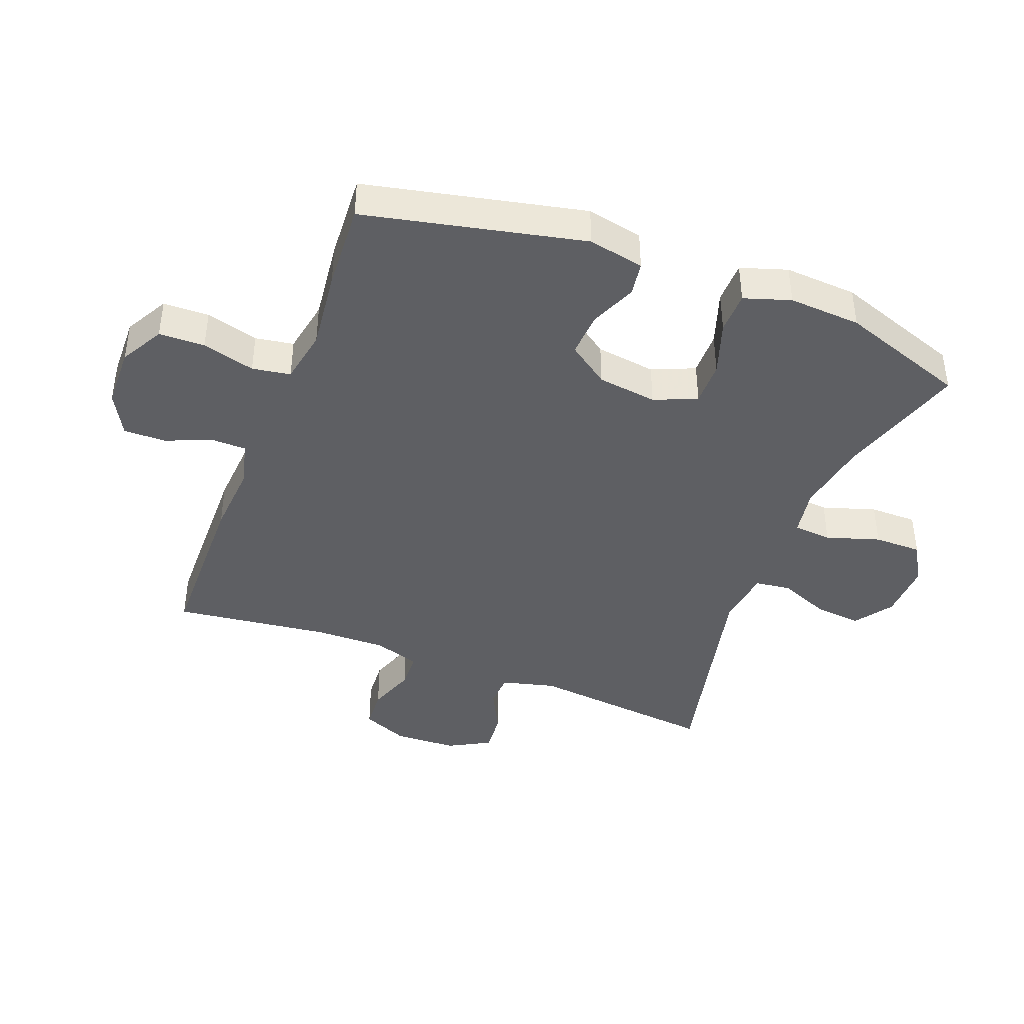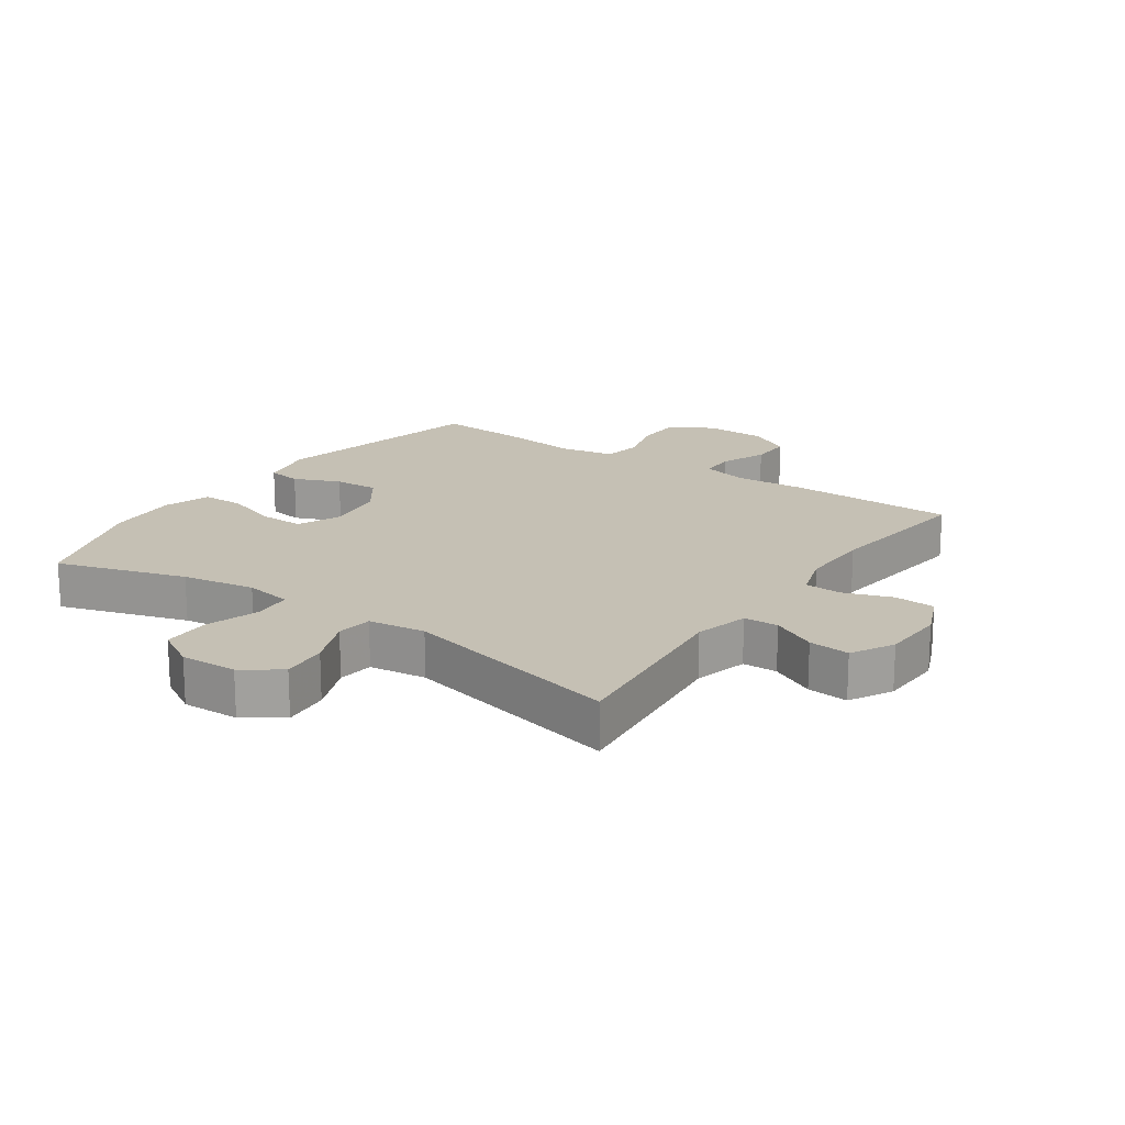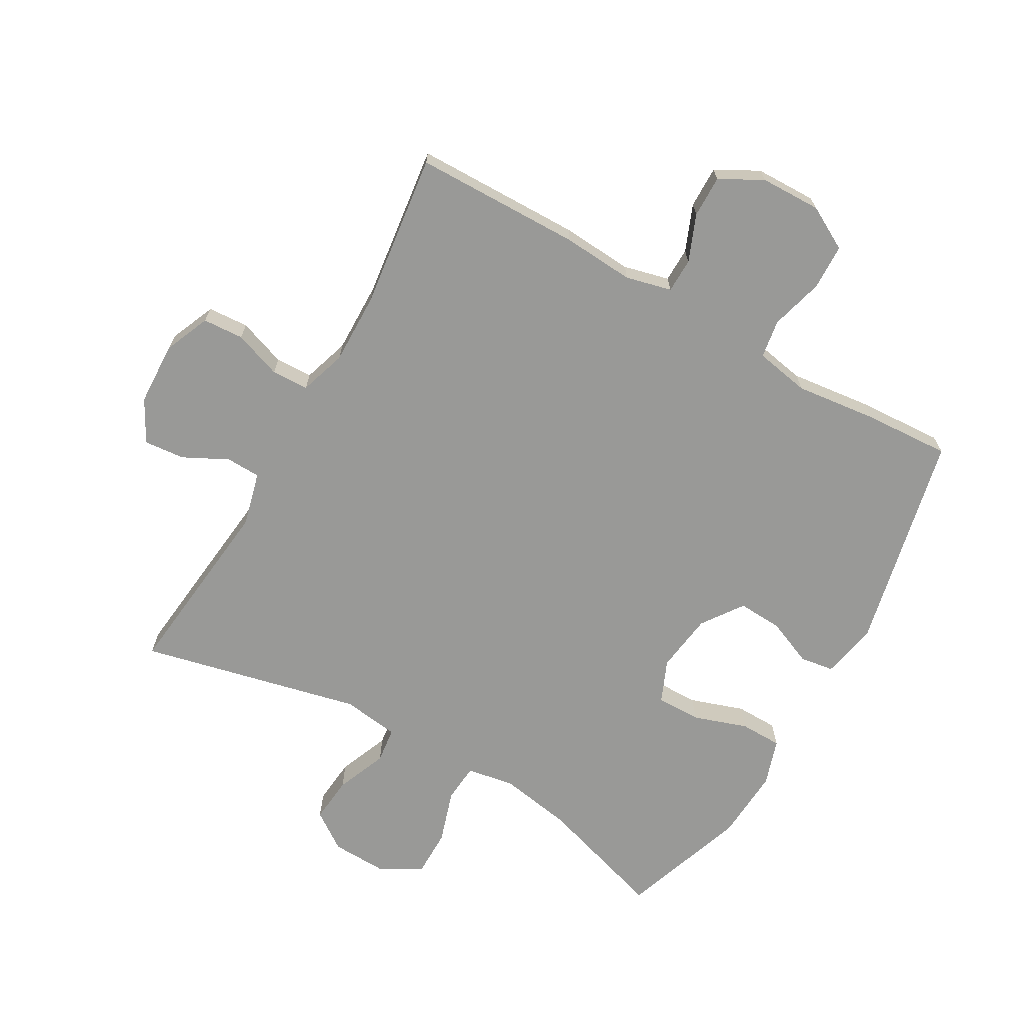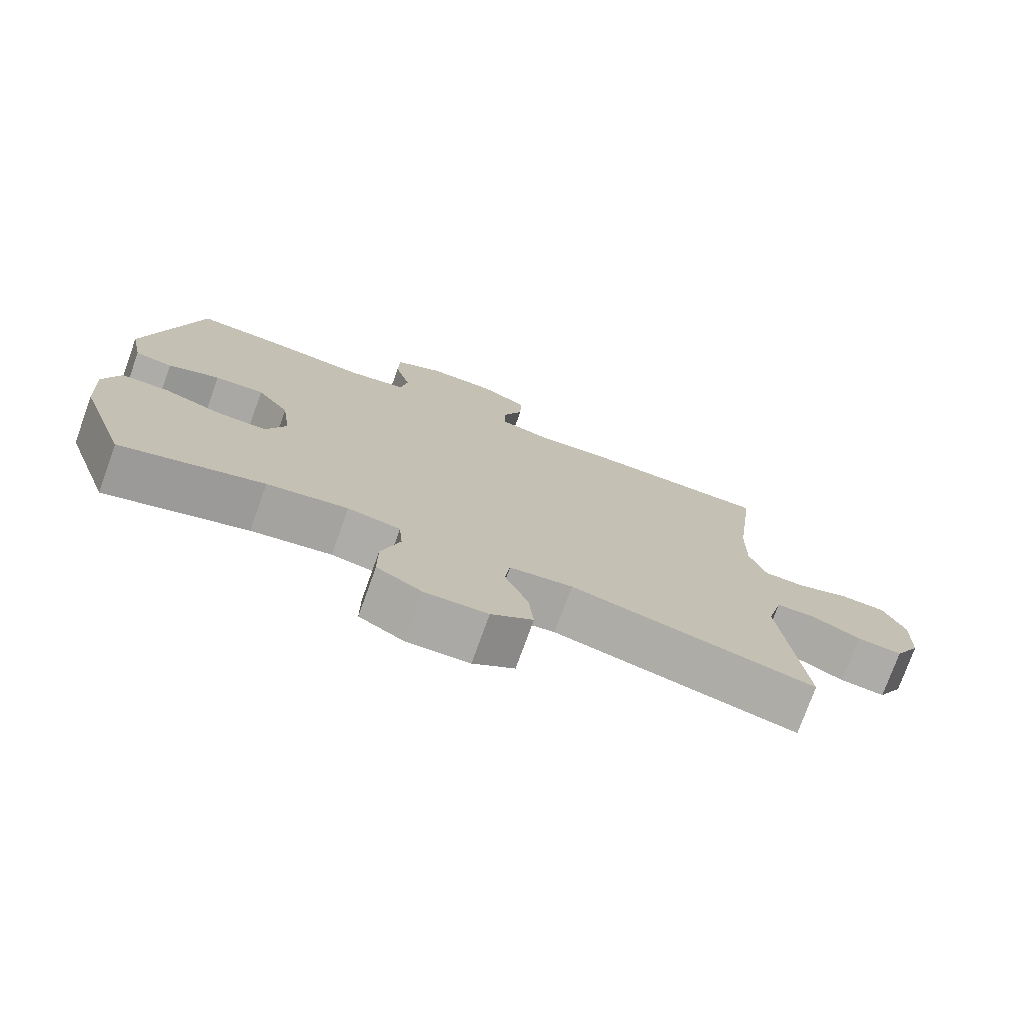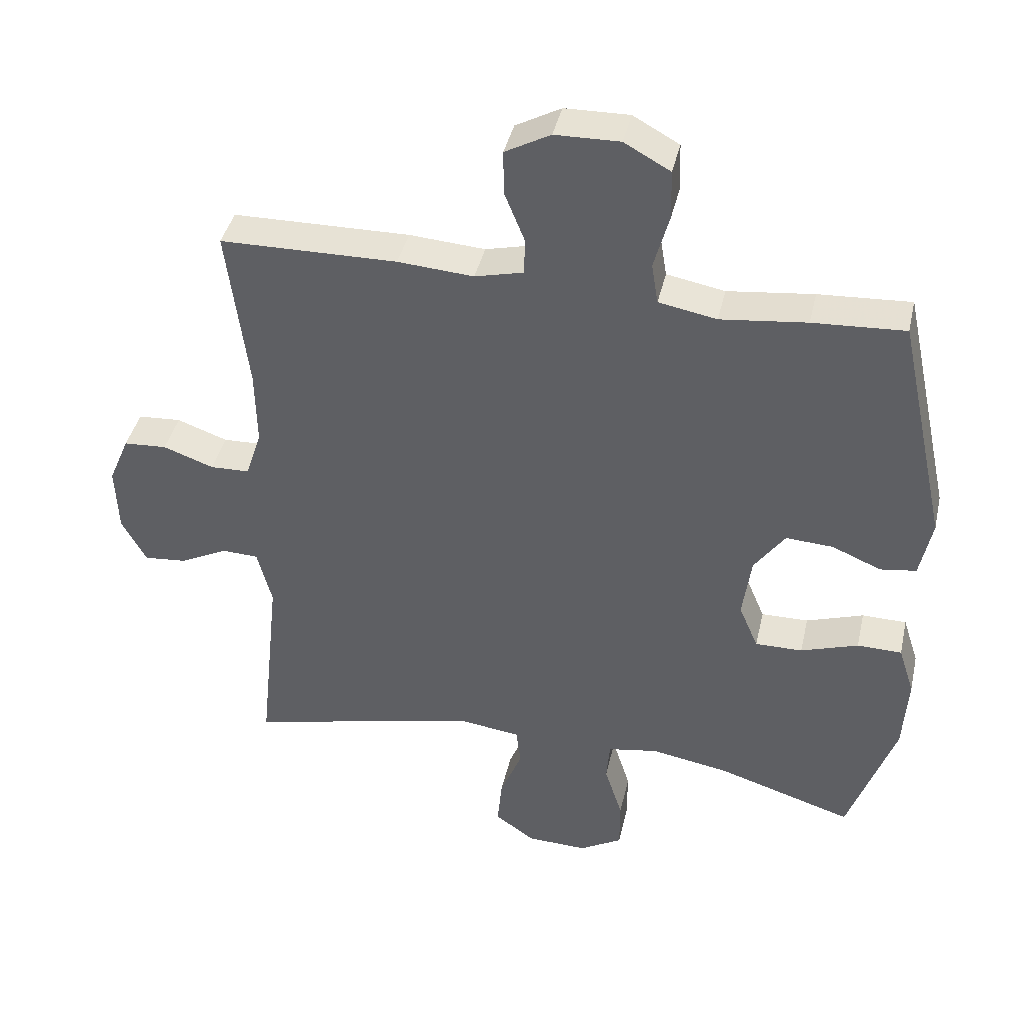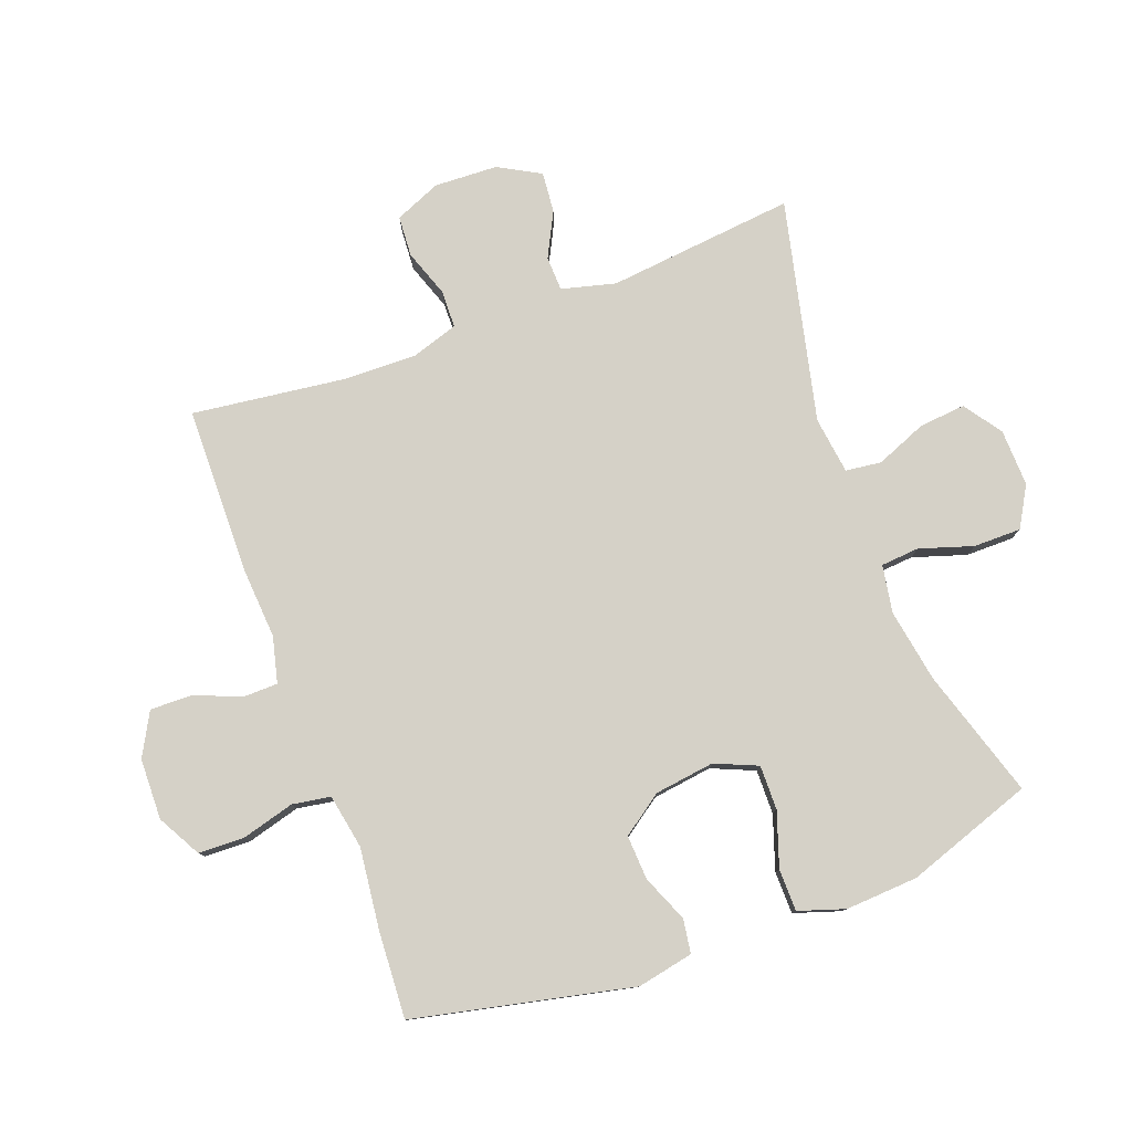
<metadata>
{"format":"obj","ext":"obj","renderer":"f3d","projection":"perspective","resolution":1024,"background":"white","views":[{"elev":-41.7,"azim":69.0,"up":"+Y"},{"elev":18.4,"azim":-145.2,"up":"+Y"},{"elev":-68.8,"azim":-29.7,"up":"+Y"},{"elev":-75.8,"azim":160.2,"up":"+Z"},{"elev":40.8,"azim":12.7,"up":"+Z"},{"elev":79.0,"azim":69.7,"up":"+Y"}]}
</metadata>
<code>
v -0.5 0.07 0.5
v -0.234 0.07 0.504
v -0.12 0.07 0.496
v -0.047 0.07 0.514
v -0.046 0.07 0.569
v -0.076 0.07 0.643
v -0.077 0.07 0.71
v -0.009 0.07 0.747
v 0.088 0.07 0.749
v 0.157 0.07 0.711
v 0.159 0.07 0.638
v 0.136 0.07 0.554
v 0.146 0.07 0.493
v 0.233 0.07 0.477
v 0.362 0.07 0.492
v 0.5 0.07 0.5
v 0.576 0.07 0.152
v 0.558 0.07 0.063
v 0.504 0.07 0.055
v 0.43 0.07 0.086
v 0.359 0.07 0.09
v 0.313 0.07 0.025
v 0.3 0.07 -0.07
v 0.329 0.07 -0.138
v 0.4 0.07 -0.137
v 0.486 0.07 -0.108
v 0.553 0.07 -0.109
v 0.577 0.07 -0.183
v 0.57 0.07 -0.298
v 0.5 0.07 -0.5
v 0.295 0.07 -0.436
v 0.179 0.07 -0.416
v 0.103 0.07 -0.429
v 0.098 0.07 -0.49
v 0.125 0.07 -0.575
v 0.125 0.07 -0.651
v 0.061 0.07 -0.688
v -0.03 0.07 -0.685
v -0.09 0.07 -0.643
v -0.083 0.07 -0.569
v -0.05 0.07 -0.488
v -0.057 0.07 -0.431
v -0.148 0.07 -0.419
v -0.5 0.07 -0.5
v -0.468 0.07 -0.201
v -0.49 0.07 -0.115
v -0.545 0.07 -0.113
v -0.616 0.07 -0.149
v -0.681 0.07 -0.155
v -0.718 0.07 -0.088
v -0.722 0.07 0.013
v -0.691 0.07 0.086
v -0.626 0.07 0.09
v -0.55 0.07 0.063
v -0.491 0.07 0.065
v -0.467 0.07 0.139
v -0.469 0.07 0.253
v -0.5 0 0.5
v -0.234 0 0.504
v -0.12 0 0.496
v -0.047 0 0.514
v -0.046 0 0.569
v -0.076 0 0.643
v -0.077 0 0.71
v -0.009 0 0.747
v 0.088 0 0.749
v 0.157 0 0.711
v 0.159 0 0.638
v 0.136 0 0.554
v 0.146 0 0.493
v 0.233 0 0.477
v 0.362 0 0.492
v 0.5 0 0.5
v 0.576 0 0.152
v 0.558 0 0.063
v 0.504 0 0.055
v 0.43 0 0.086
v 0.359 0 0.09
v 0.313 0 0.025
v 0.3 0 -0.07
v 0.329 0 -0.138
v 0.4 0 -0.137
v 0.486 0 -0.108
v 0.553 0 -0.109
v 0.577 0 -0.183
v 0.57 0 -0.298
v 0.5 0 -0.5
v 0.295 0 -0.436
v 0.179 0 -0.416
v 0.103 0 -0.429
v 0.098 0 -0.49
v 0.125 0 -0.575
v 0.125 0 -0.651
v 0.061 0 -0.688
v -0.03 0 -0.685
v -0.09 0 -0.643
v -0.083 0 -0.569
v -0.05 0 -0.488
v -0.057 0 -0.431
v -0.148 0 -0.419
v -0.5 0 -0.5
v -0.468 0 -0.201
v -0.49 0 -0.115
v -0.545 0 -0.113
v -0.616 0 -0.149
v -0.681 0 -0.155
v -0.718 0 -0.088
v -0.722 0 0.013
v -0.691 0 0.086
v -0.626 0 0.09
v -0.55 0 0.063
v -0.491 0 0.065
v -0.467 0 0.139
v -0.469 0 0.253
f 51 52 53 54
f 51 54 55
f 50 51 55
f 47 48 49 50
f 46 47 50 55
f 45 46 55 56
f 43 44 45
f 42 43 45 56
f 38 39 40 41
f 36 37 38 41
f 34 35 36 41
f 33 34 41 42
f 32 33 42 56
f 28 29 30 31
f 25 26 27 28
f 24 25 28 31
f 23 24 31 32
f 17 18 19 20
f 17 20 21
f 14 15 16 17
f 13 14 17 21
f 9 10 11 12
f 9 12 13
f 8 9 13
f 5 6 7 8
f 4 5 8 13
f 3 4 13 21
f 57 1 2 3
f 22 23 32 56
f 22 56 57
f 3 21 22 57
f 111 110 109 108
f 112 111 108
f 112 108 107
f 107 106 105 104
f 112 107 104 103
f 113 112 103 102
f 102 101 100
f 113 102 100 99
f 98 97 96 95
f 98 95 94 93
f 98 93 92 91
f 99 98 91 90
f 113 99 90 89
f 88 87 86 85
f 85 84 83 82
f 88 85 82 81
f 89 88 81 80
f 77 76 75 74
f 78 77 74
f 74 73 72 71
f 78 74 71 70
f 69 68 67 66
f 70 69 66
f 70 66 65
f 65 64 63 62
f 70 65 62 61
f 78 70 61 60
f 60 59 58 114
f 113 89 80 79
f 114 113 79
f 114 79 78 60
f 1 58 59 2
f 2 59 60 3
f 3 60 61 4
f 4 61 62 5
f 5 62 63 6
f 6 63 64 7
f 7 64 65 8
f 8 65 66 9
f 9 66 67 10
f 10 67 68 11
f 11 68 69 12
f 12 69 70 13
f 13 70 71 14
f 14 71 72 15
f 15 72 73 16
f 16 73 74 17
f 17 74 75 18
f 18 75 76 19
f 19 76 77 20
f 20 77 78 21
f 21 78 79 22
f 22 79 80 23
f 23 80 81 24
f 24 81 82 25
f 25 82 83 26
f 26 83 84 27
f 27 84 85 28
f 28 85 86 29
f 29 86 87 30
f 30 87 88 31
f 31 88 89 32
f 32 89 90 33
f 33 90 91 34
f 34 91 92 35
f 35 92 93 36
f 36 93 94 37
f 37 94 95 38
f 38 95 96 39
f 39 96 97 40
f 40 97 98 41
f 41 98 99 42
f 42 99 100 43
f 43 100 101 44
f 44 101 102 45
f 45 102 103 46
f 46 103 104 47
f 47 104 105 48
f 48 105 106 49
f 49 106 107 50
f 50 107 108 51
f 51 108 109 52
f 52 109 110 53
f 53 110 111 54
f 54 111 112 55
f 55 112 113 56
f 56 113 114 57
f 57 114 58 1

</code>
